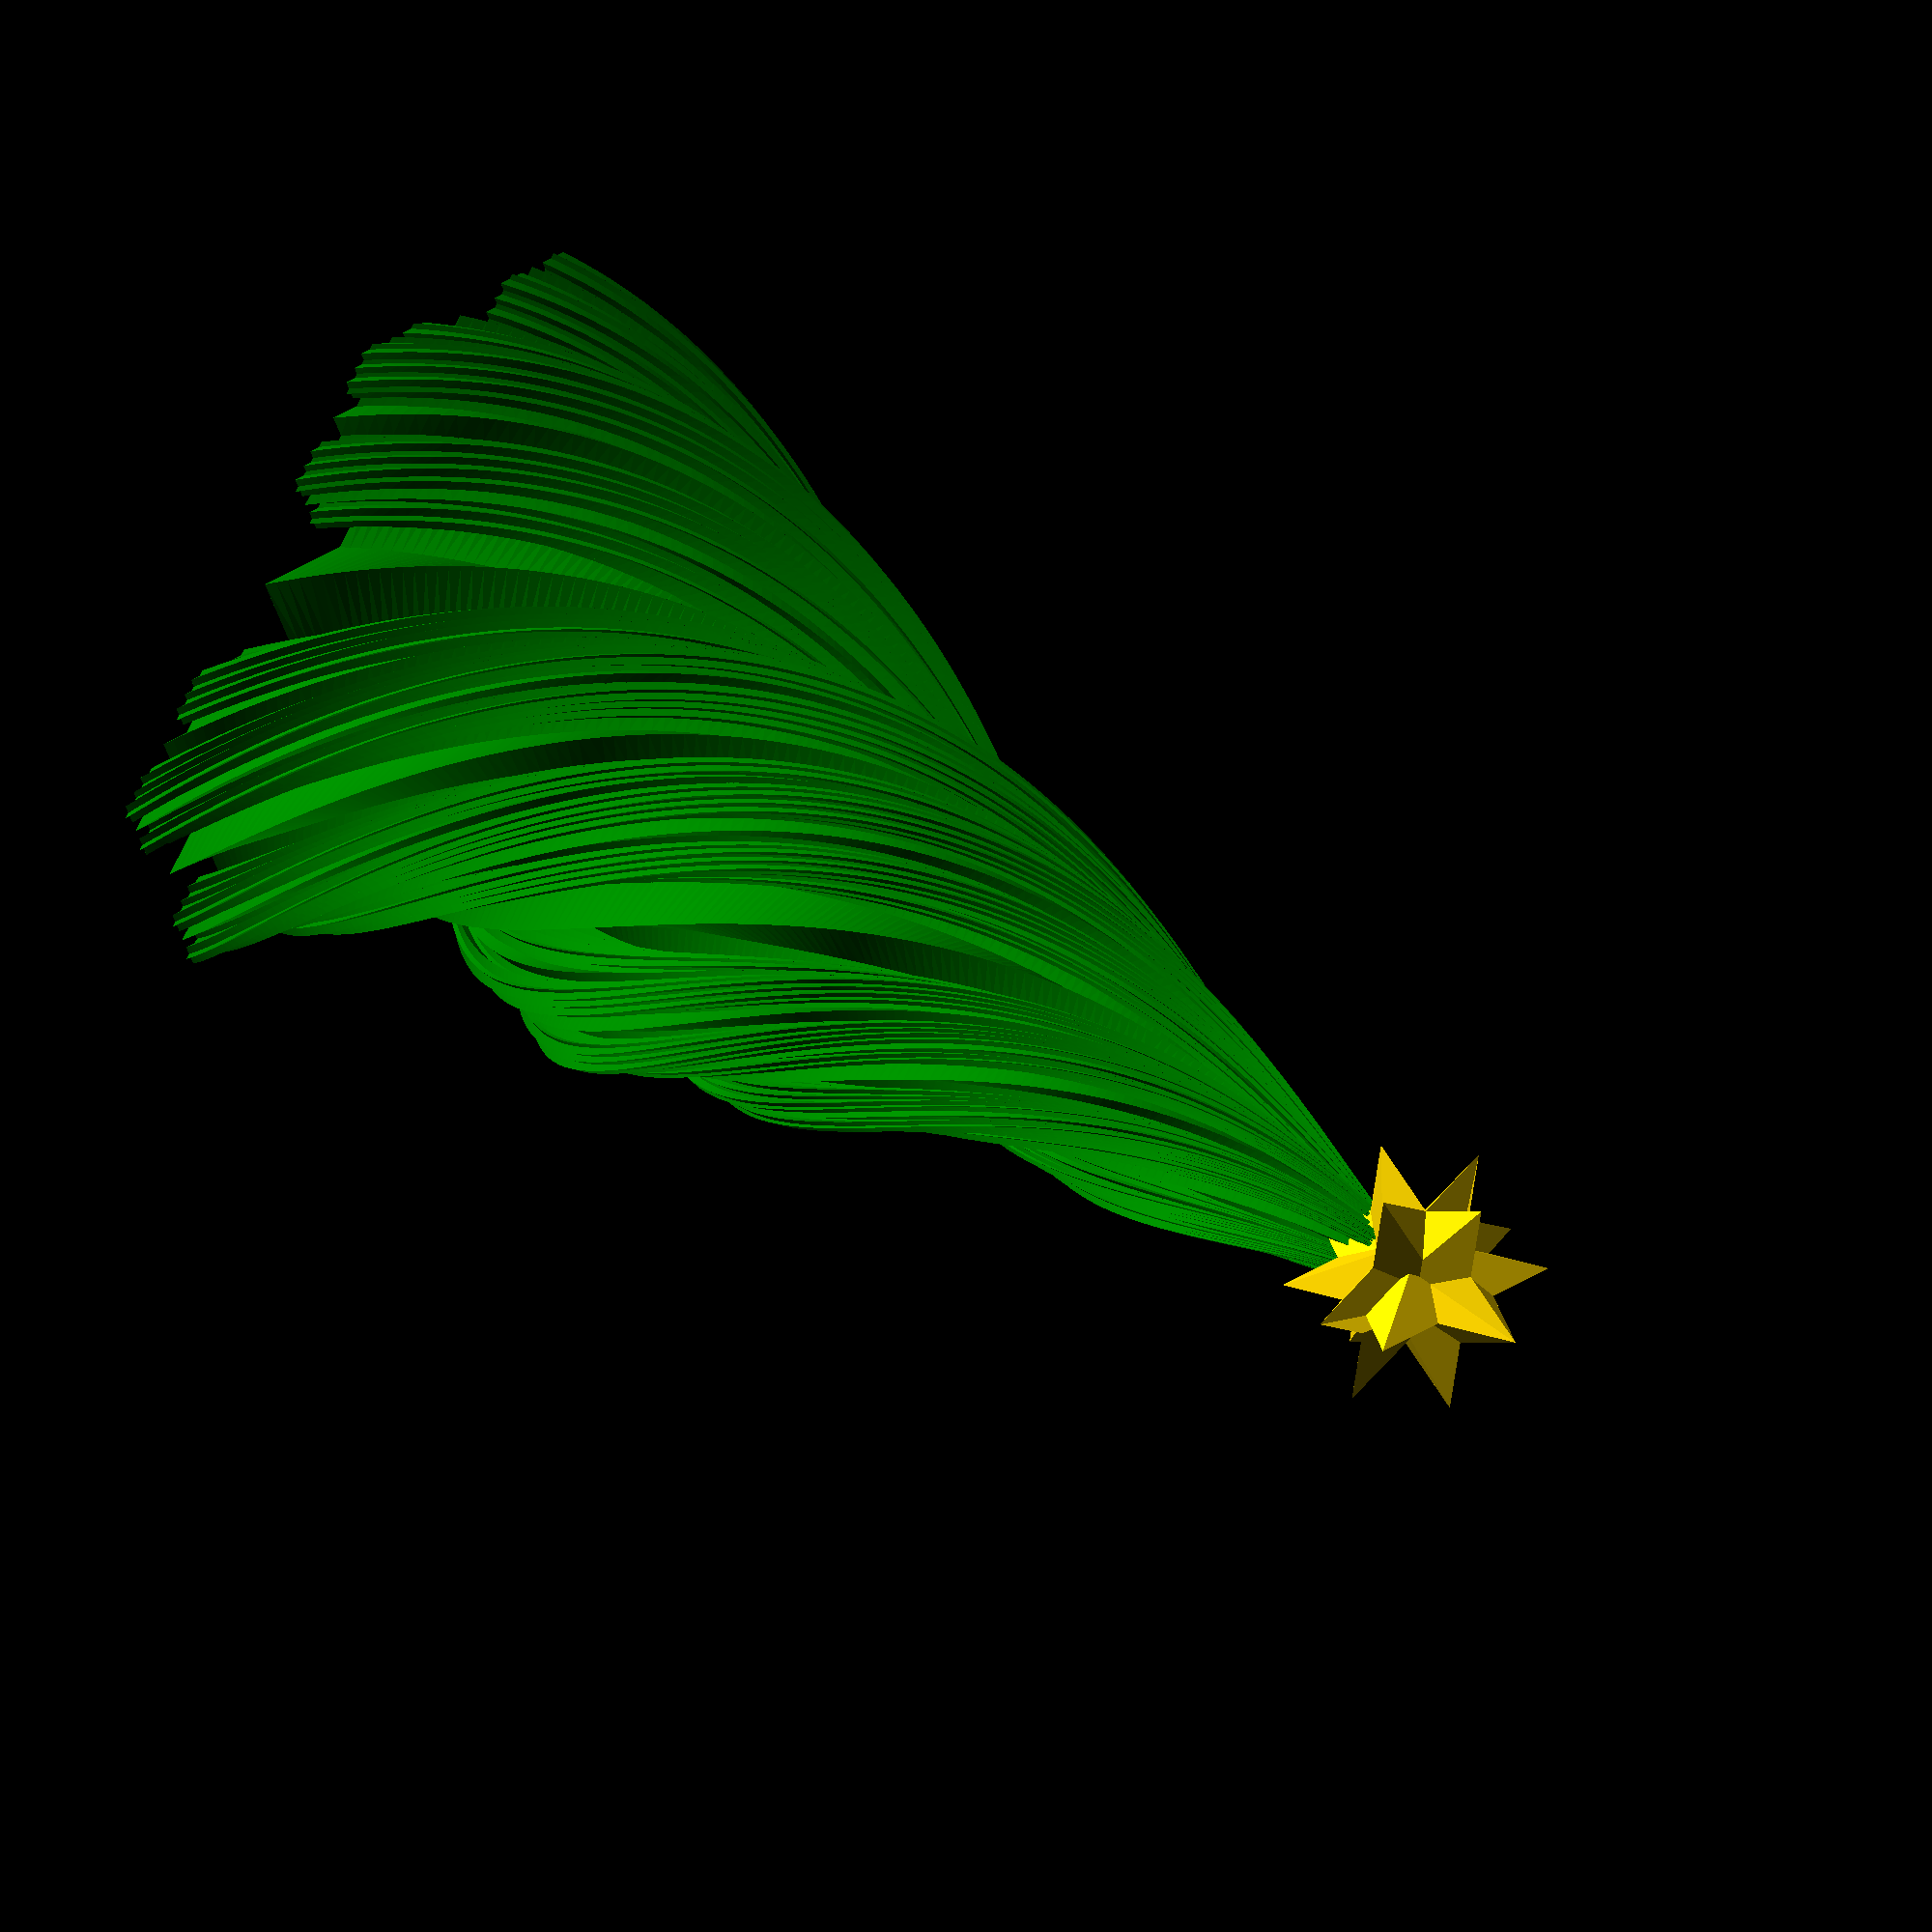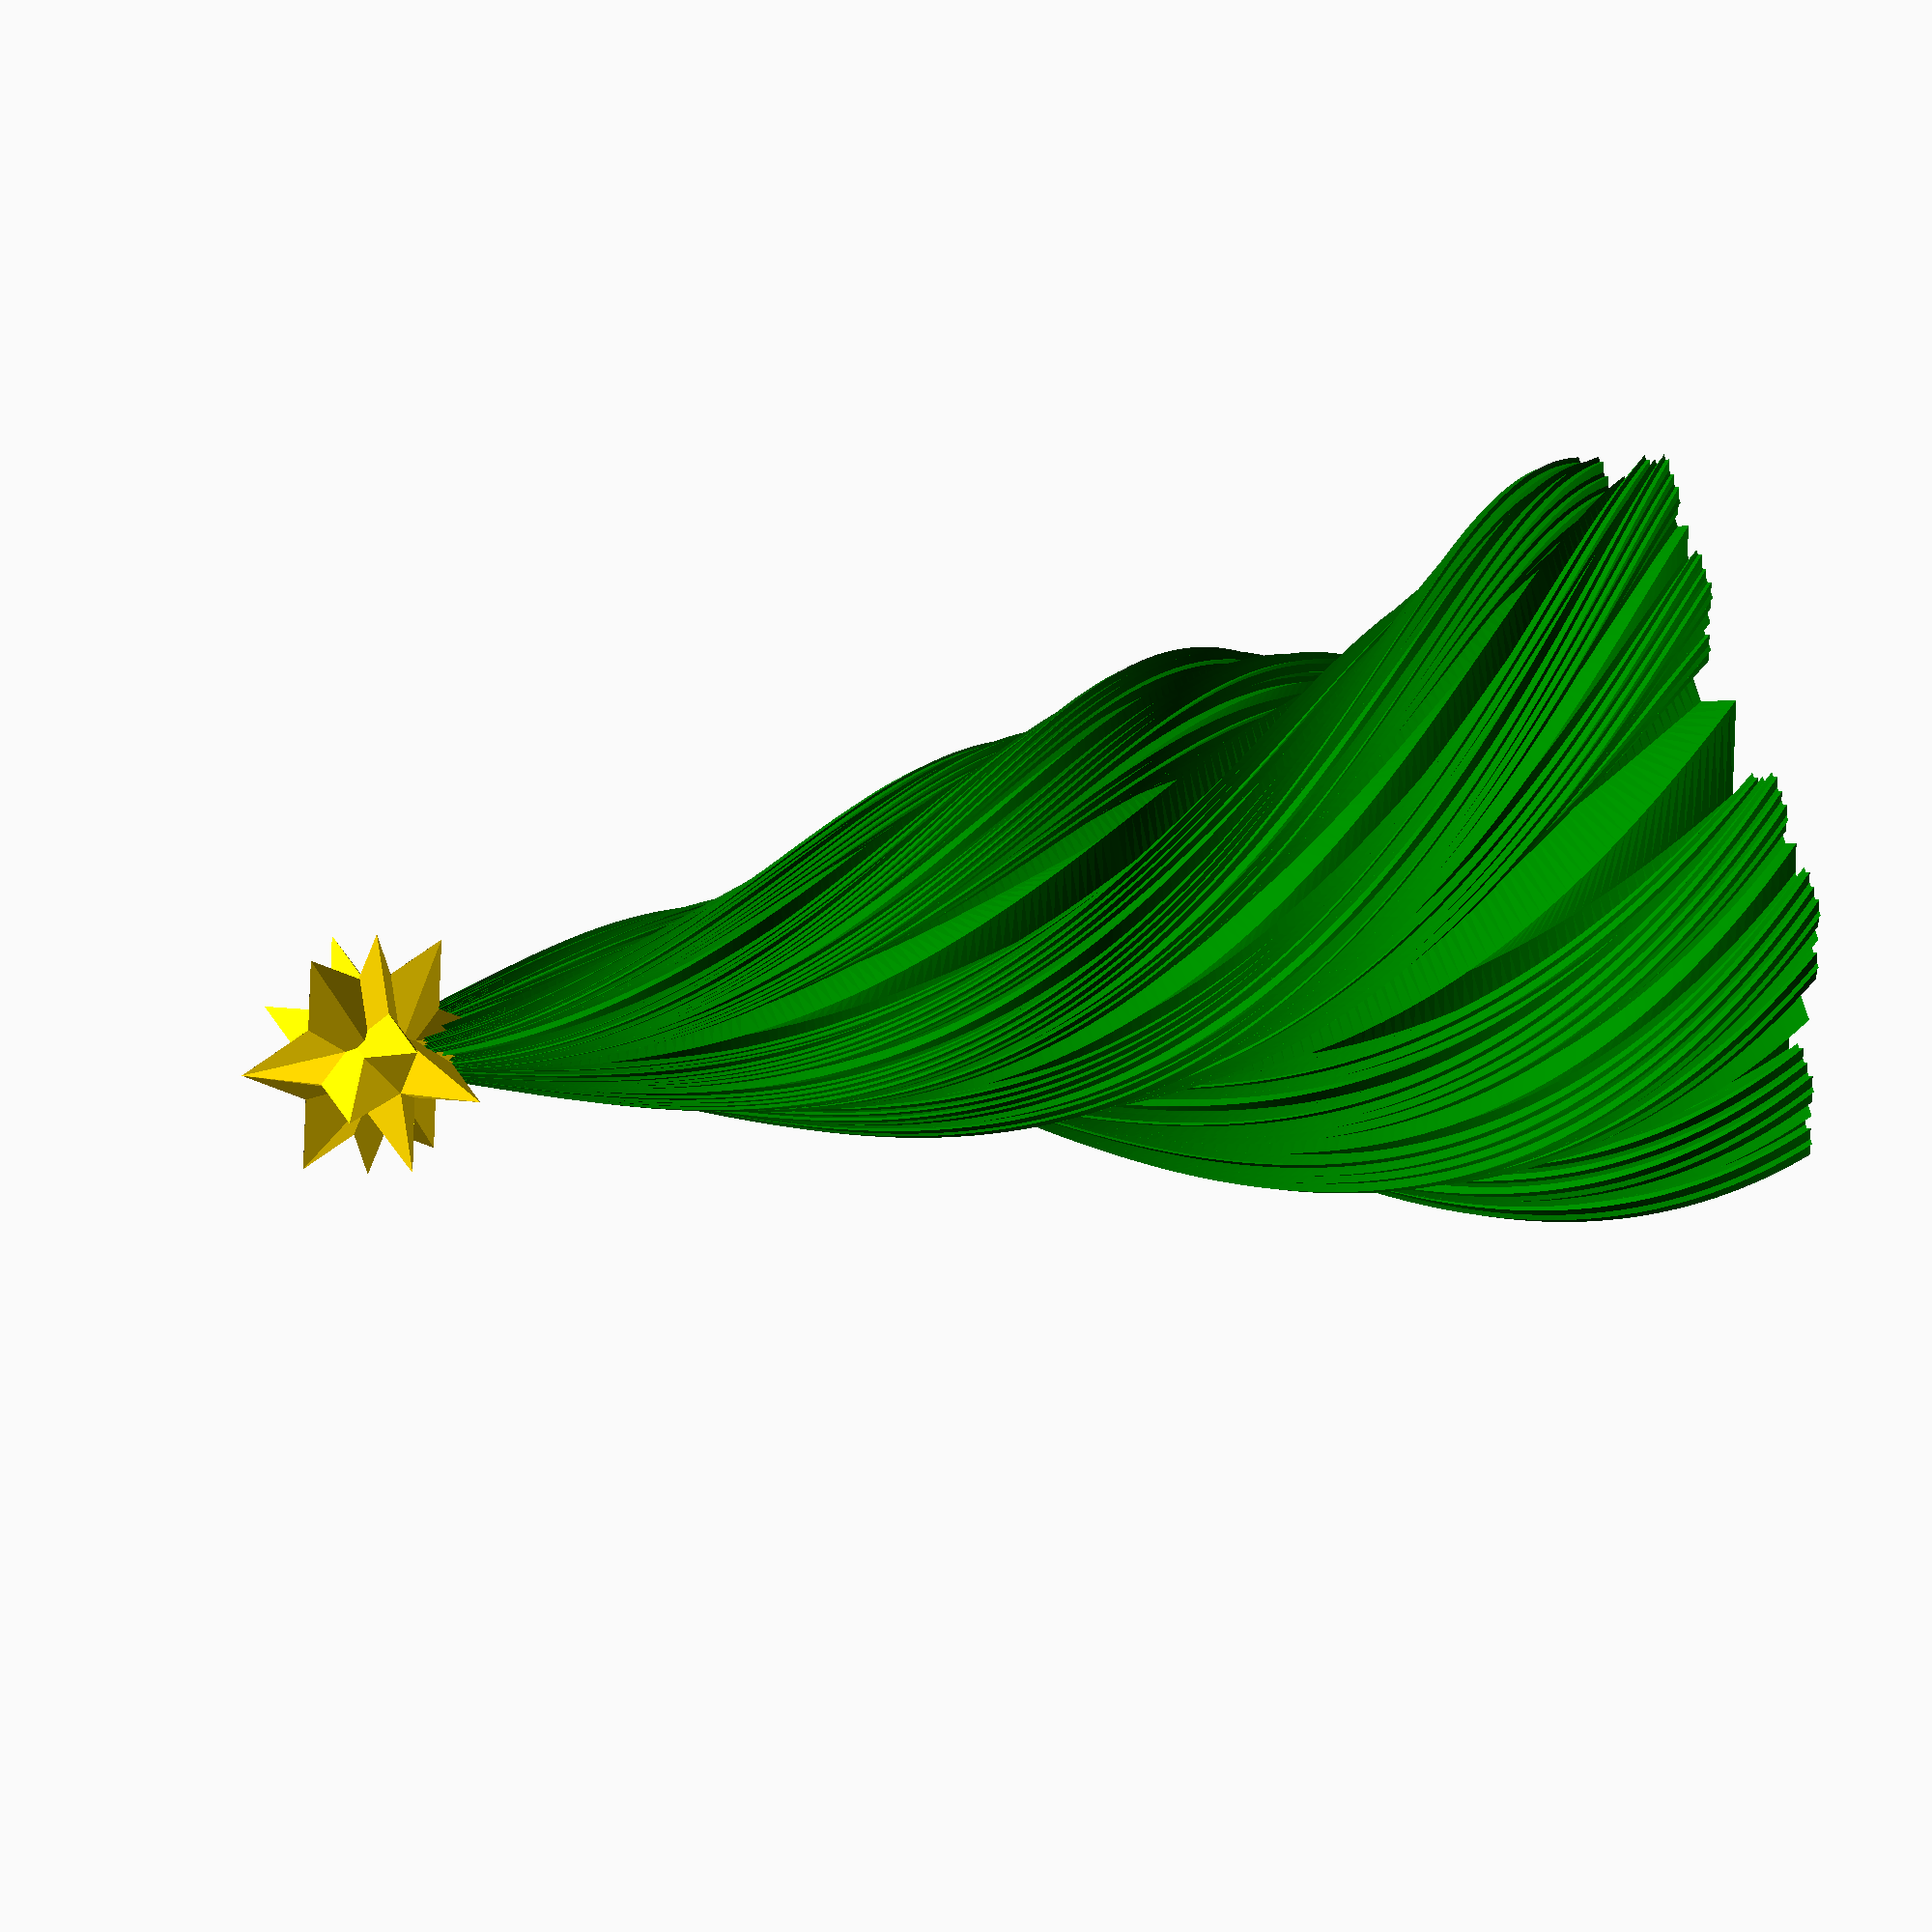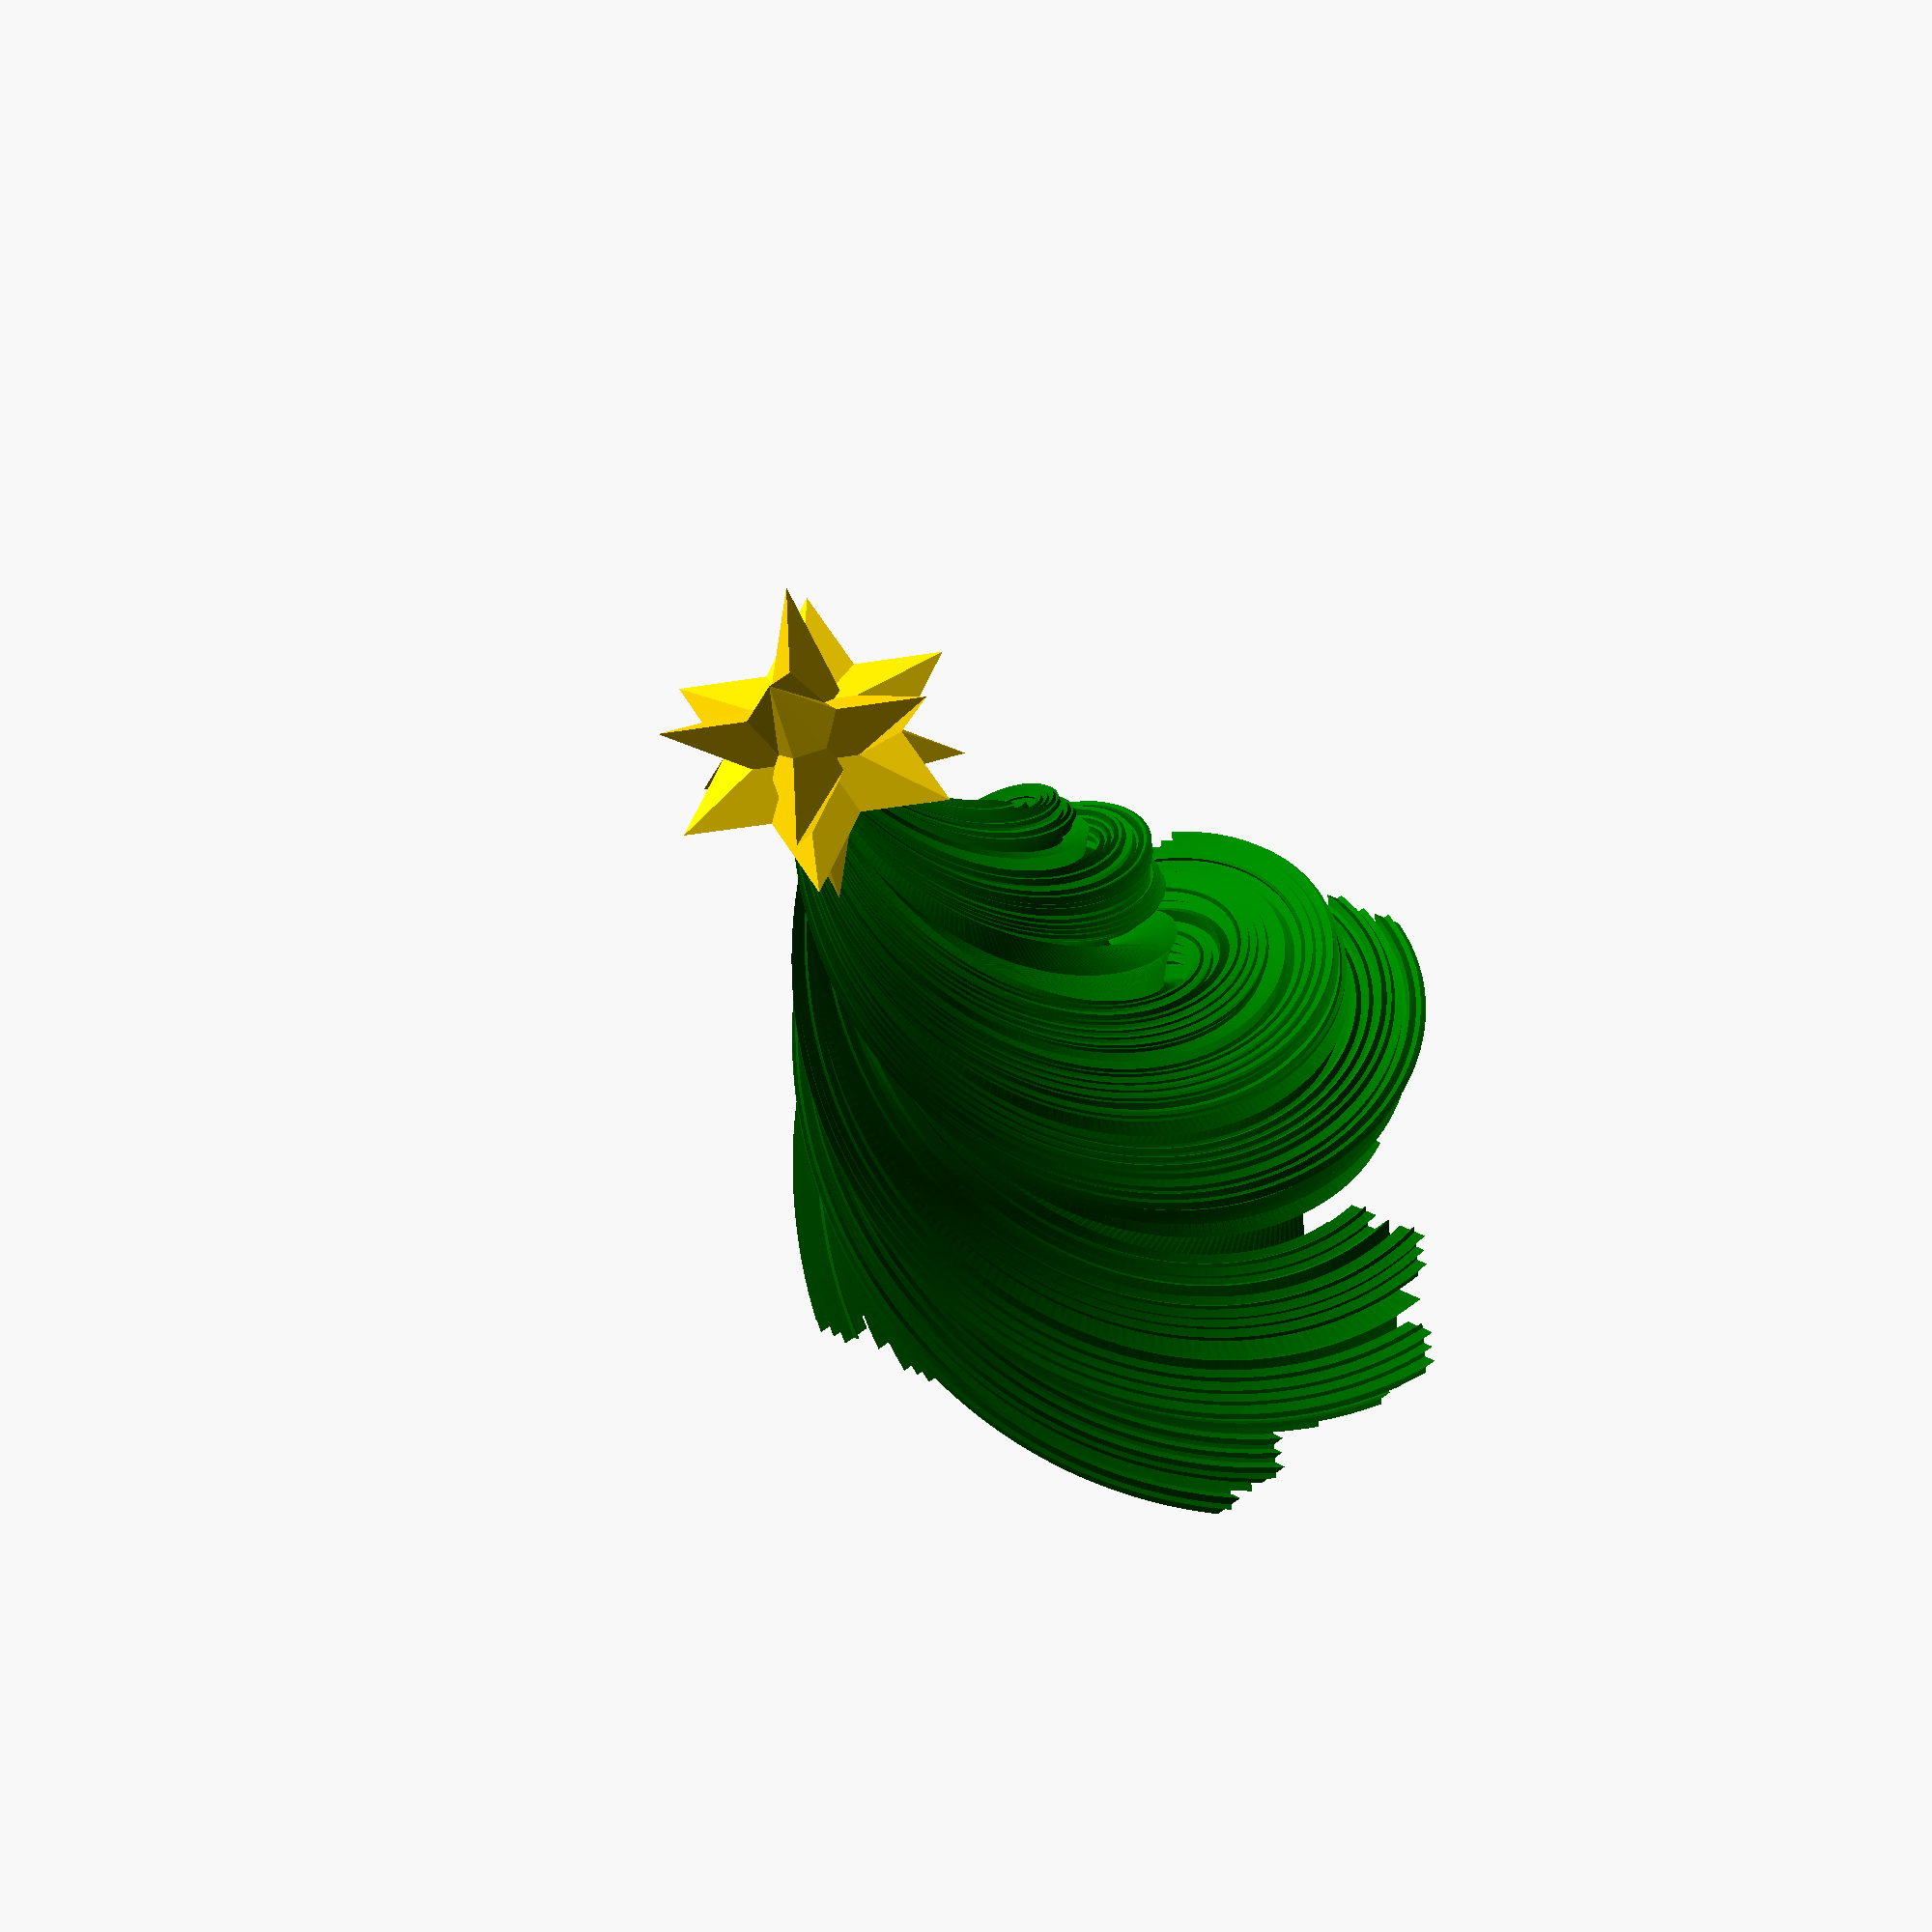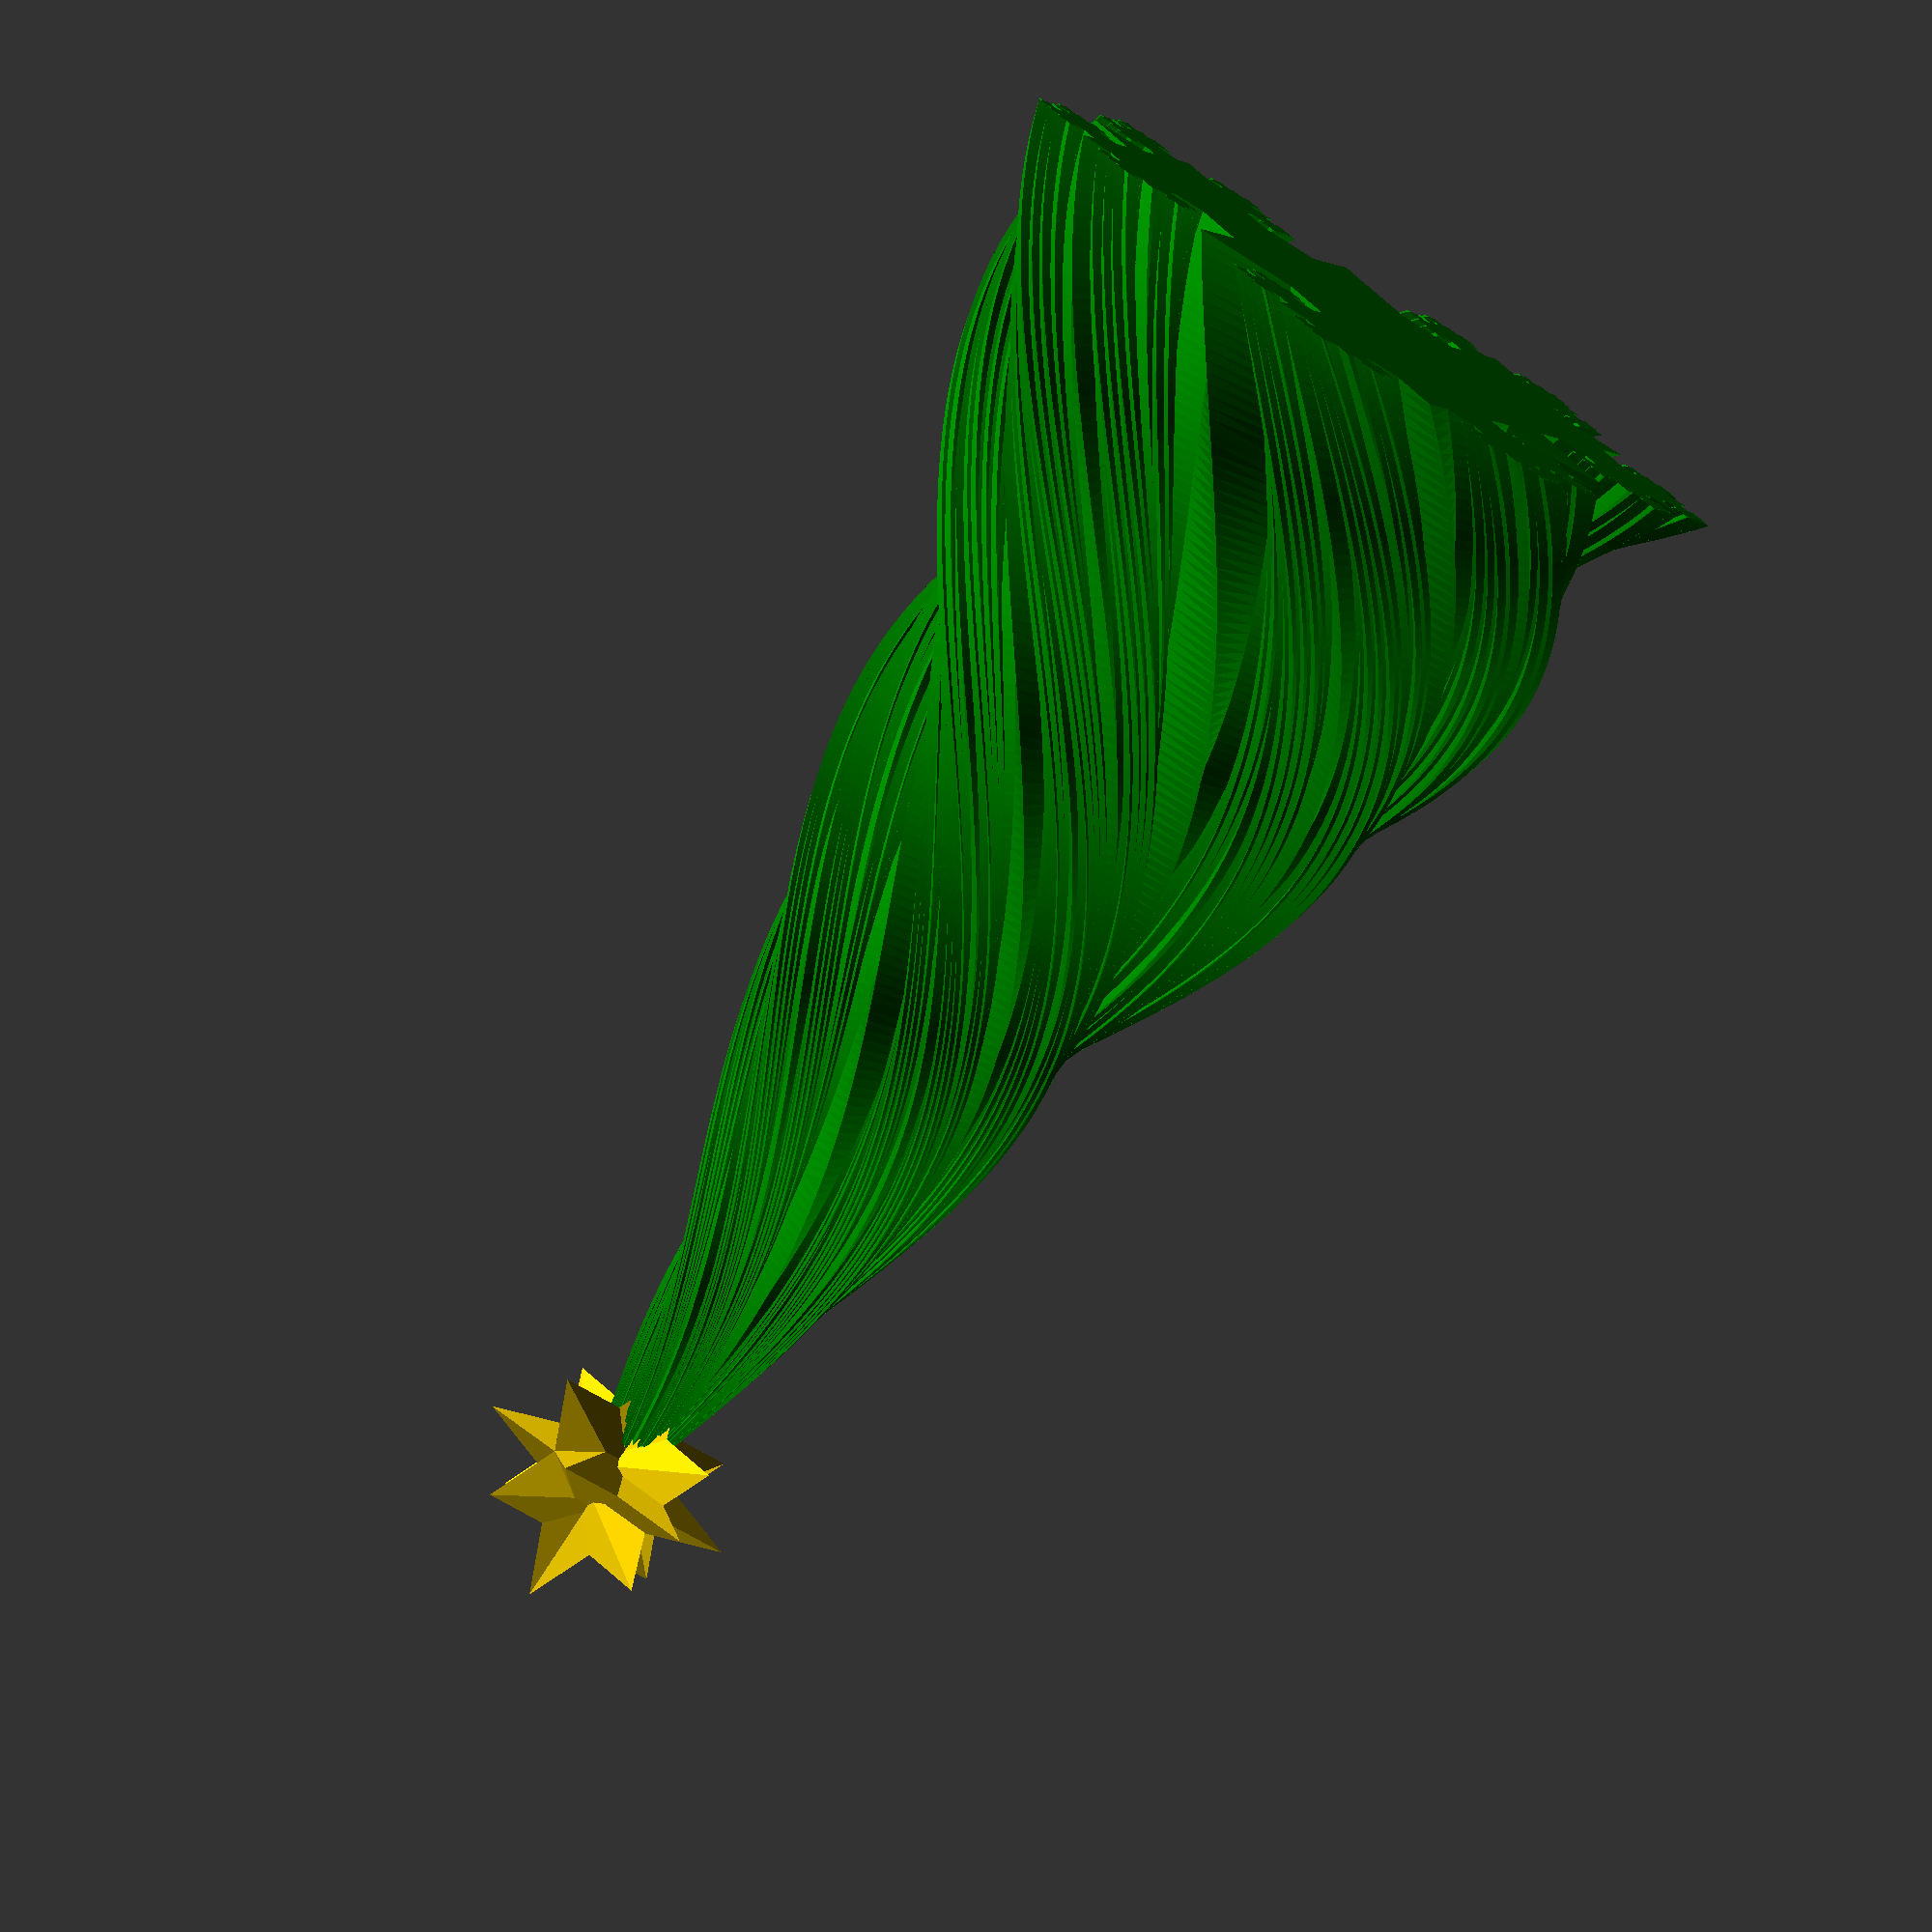
<openscad>
/* scADVENT 2021 - Tree  by Ulrich Bär  license:CC0 
 https://creativecommons.org/publicdomain/zero/1.0/
 
 
 Today we learn how to create a 2D fractal and extrude it into a modern stylized Tree.
 So what is a fractal https://en.wikipedia.org/wiki/Fractal
 It is called fractal because it covers only a fraction of the area a square would.
 That means it doesn't matter how high we crank the recursion we can never fill all voids.abs
 
 An easy way is to put an object around itself multiple times.
 */

/*[Fractal]*/
recursions=6;
size=30;
scaling=0.55;

/*[Tree]*/
h=150;
twist=240;
intersection=false;
star=true;


// An intersection of counterwise twisted trees - for printing this is difficult so we only use one tree
color("green") intersection(){
  Tree( h, twist);
  if(intersection) Tree( h, -twist);
}

// and a Star on top
if (star) color("gold")translate([0,0,h])rotate([0,-90])Star(size);

// 3D extrusion with scale and twist of our recursive fractal shape 

module Tree (h,twist)linear_extrude(h,scale=.05,twist=twist,slices=h,convexity=15)
  Fractal(recursions,size,scaling);


// We create a 2D shape recursively by creating a triangle and then calling that module again and again rotated on each side with decreasing size. So we end up with triangels on each side that themself have tinier triangles on their sides.


module Fractal(recursions,l,sf,counter=0){

    if(counter<recursions){  // as long the counter hasn't reached the recursion level call the module twice (thrice for the first count). The Number of triangles will double with each recursion.
      
      y= l/2+l/2*sf -0.1;  // to align the sides we have to move it l/2 to get on the side plus moving the distance of the attached tinier triangle l/2*sf and ensure 0.1 overlap
      
      rotate( 60) translate([ 0, y ])     // left branch called with shorter length (scaled by sf)
        Fractal( counter= counter+1, l= l*sf, sf= sf, recursions=recursions);  

      rotate(-60) translate([ 0, y ])   // right branch 
        Fractal( counter= counter+1, l= l*sf, sf= sf, recursions=recursions);  
      
    // The part down is only called once at the begining to start the 3rd branch after that there is no need for it because it would propagate inside the first triangle.
      
      if(counter == 0) rotate(180) translate([0, y ]) // 3rd branche called once
        Fractal( counter= counter+1, l= l*sf, sf= sf, recursions=recursions);  
    }


// The triangle placed in each branch
  color([1-counter/recursions,1.0,1-counter/recursions]*0.8) rotate(-30)circle(r=l, $fn=3); 

}

module Star(size)
for(i=[
  [0,0,0], [ 90, 0, 0], [ 0, 90, 0], 
  [180 ,0,0], [ -90, 0, 0], [ 0, -90, 0]
]) rotate(i)linear_extrude(5,scale=0){
  circle(d=size,$fn=3);
  rotate(60) circle(d=size,$fn=3);
  
}

</openscad>
<views>
elev=137.1 azim=10.8 roll=225.9 proj=o view=wireframe
elev=334.4 azim=275.2 roll=69.3 proj=o view=solid
elev=18.5 azim=87.1 roll=13.8 proj=p view=solid
elev=82.7 azim=128.9 roll=146.3 proj=o view=solid
</views>
